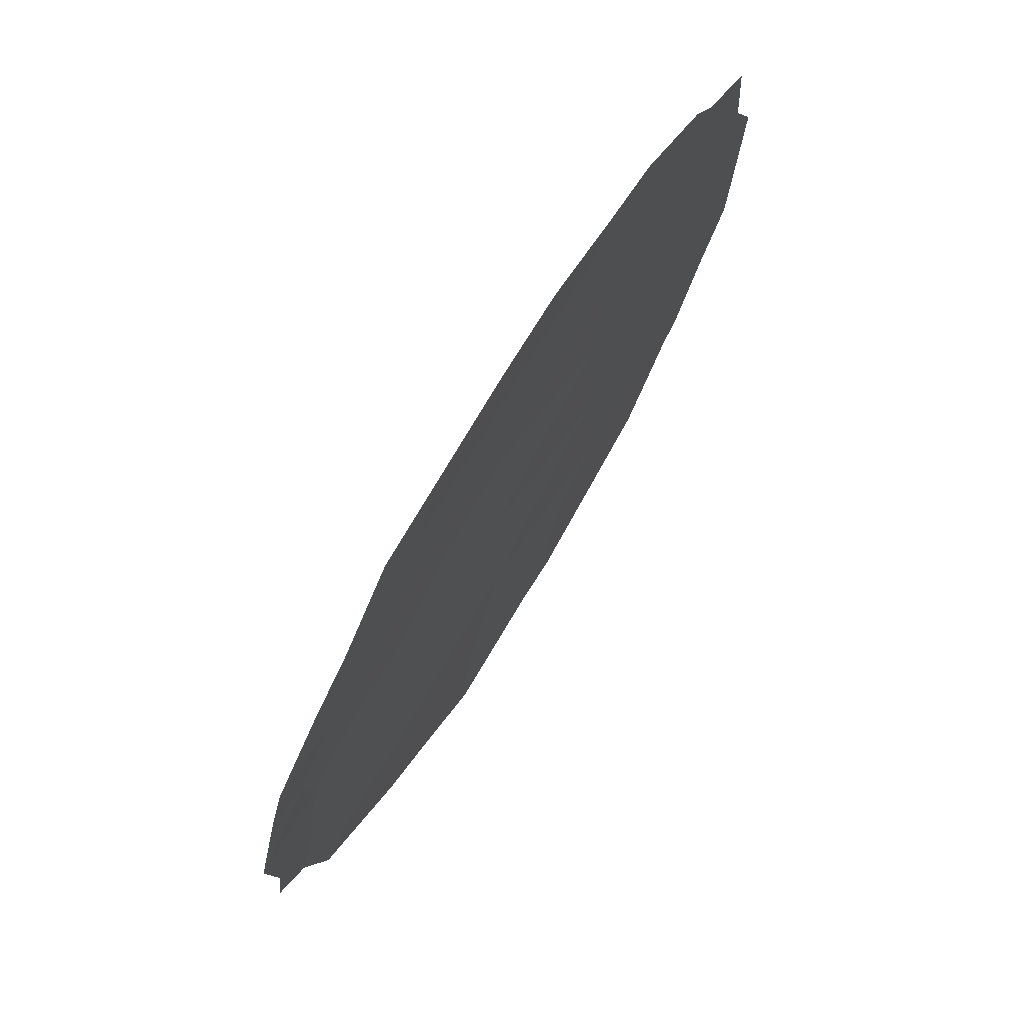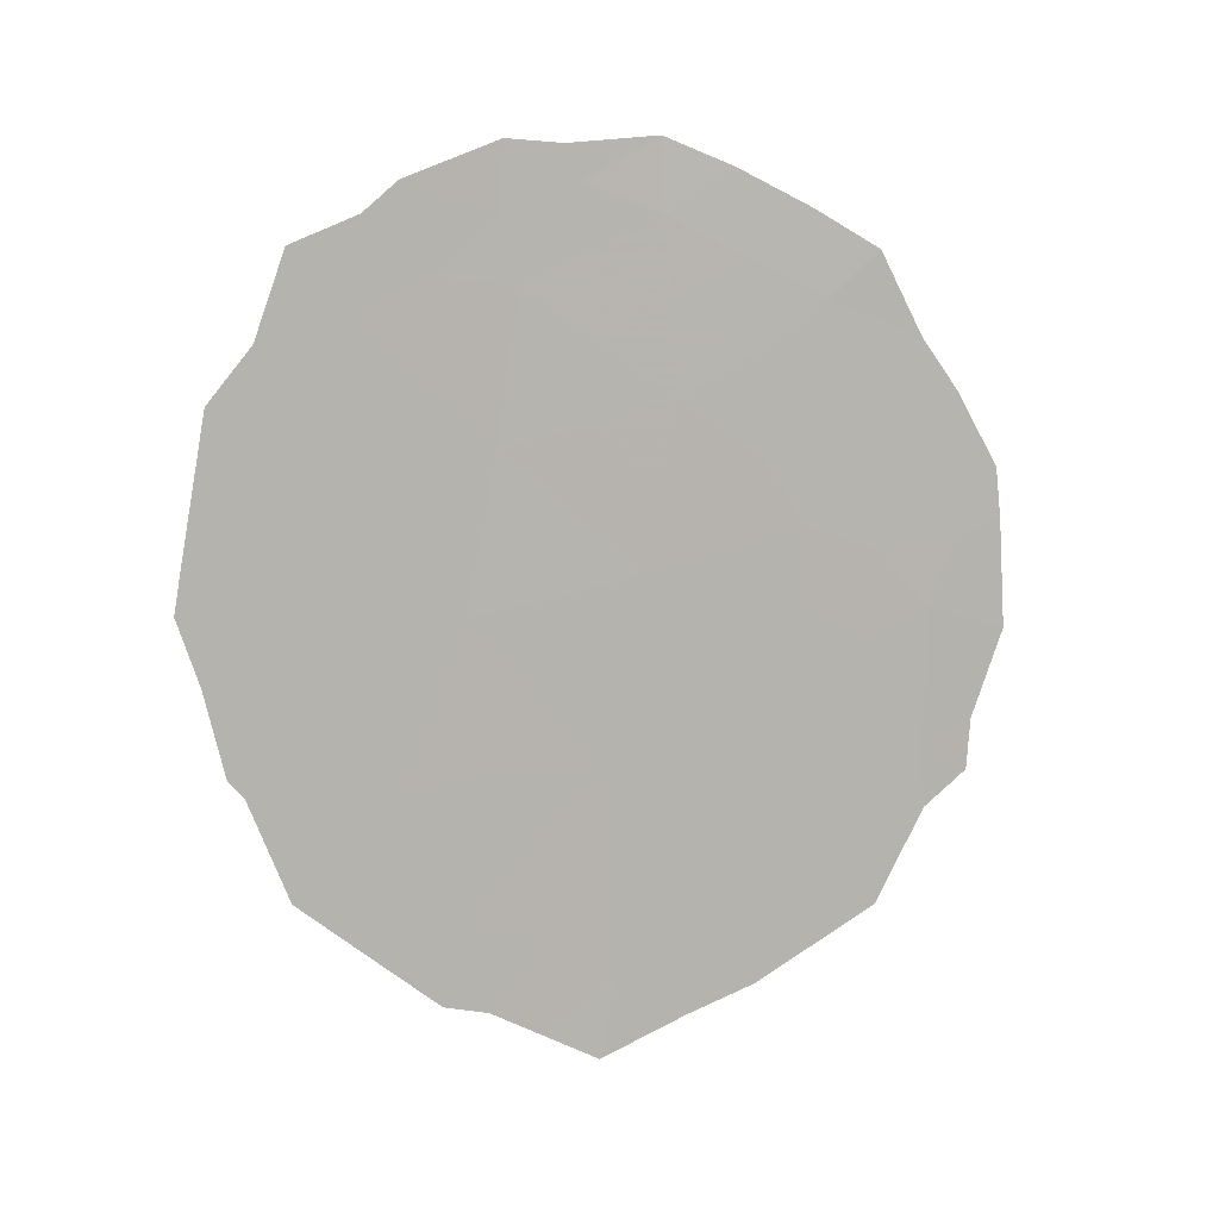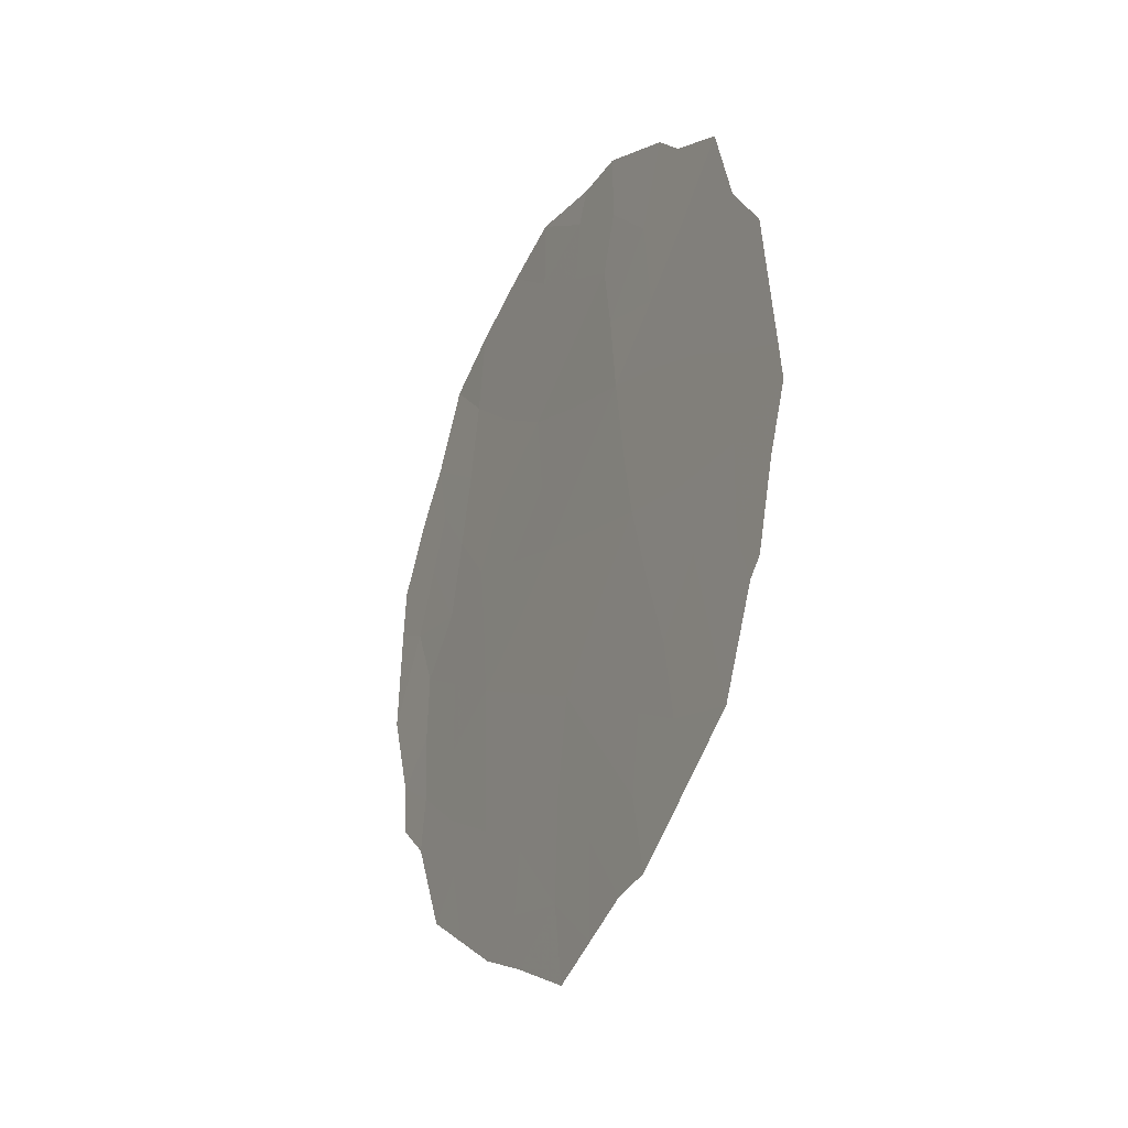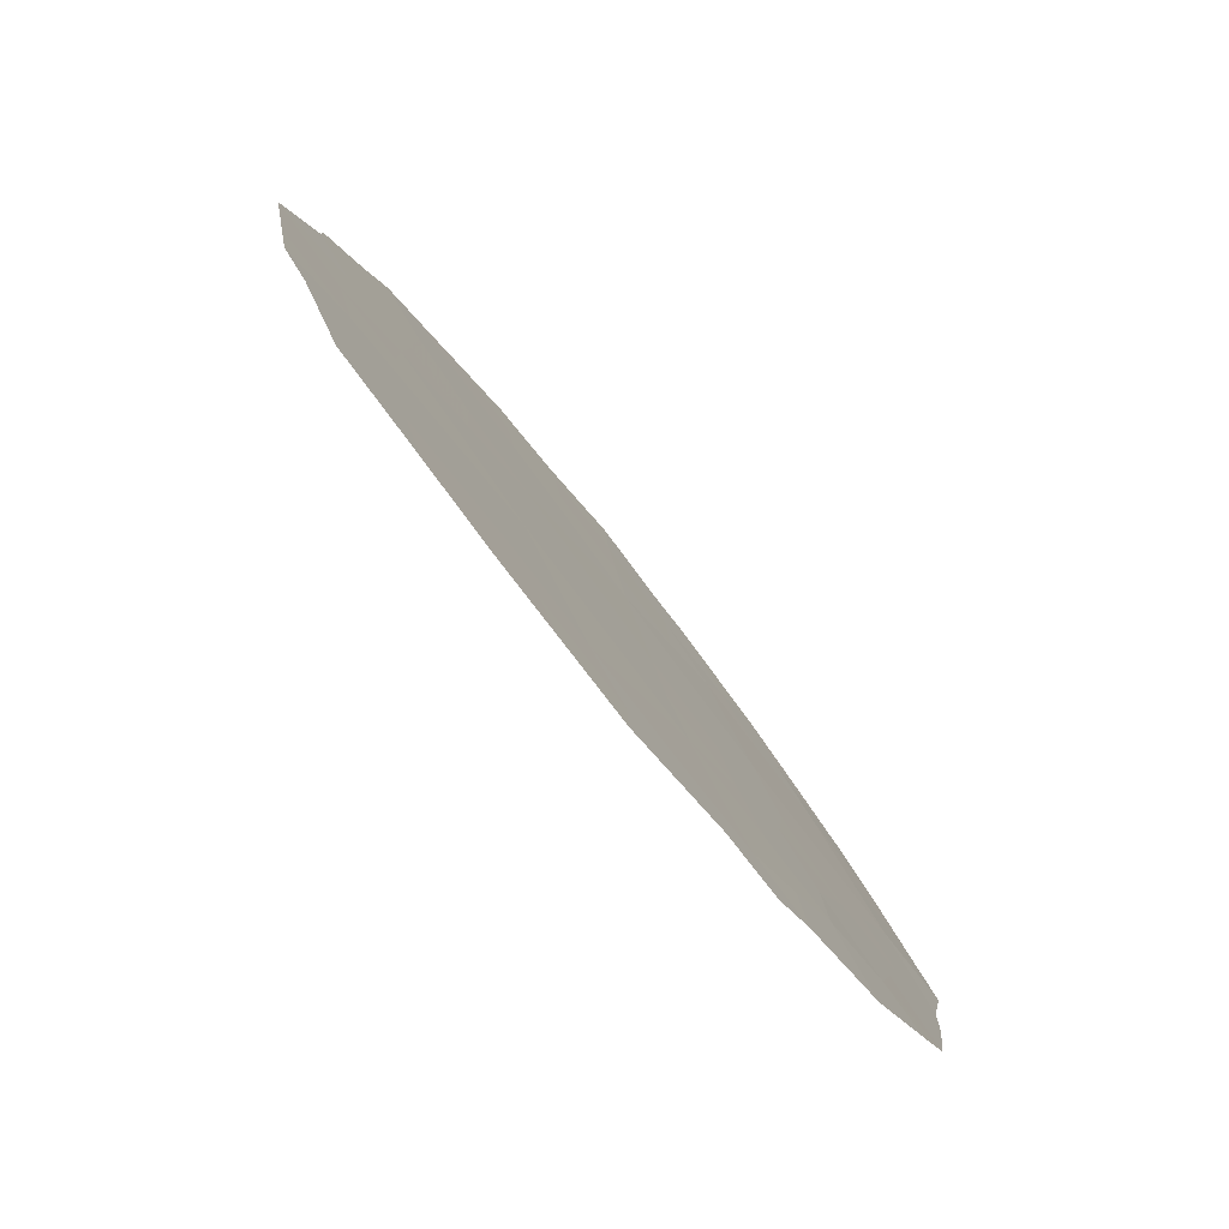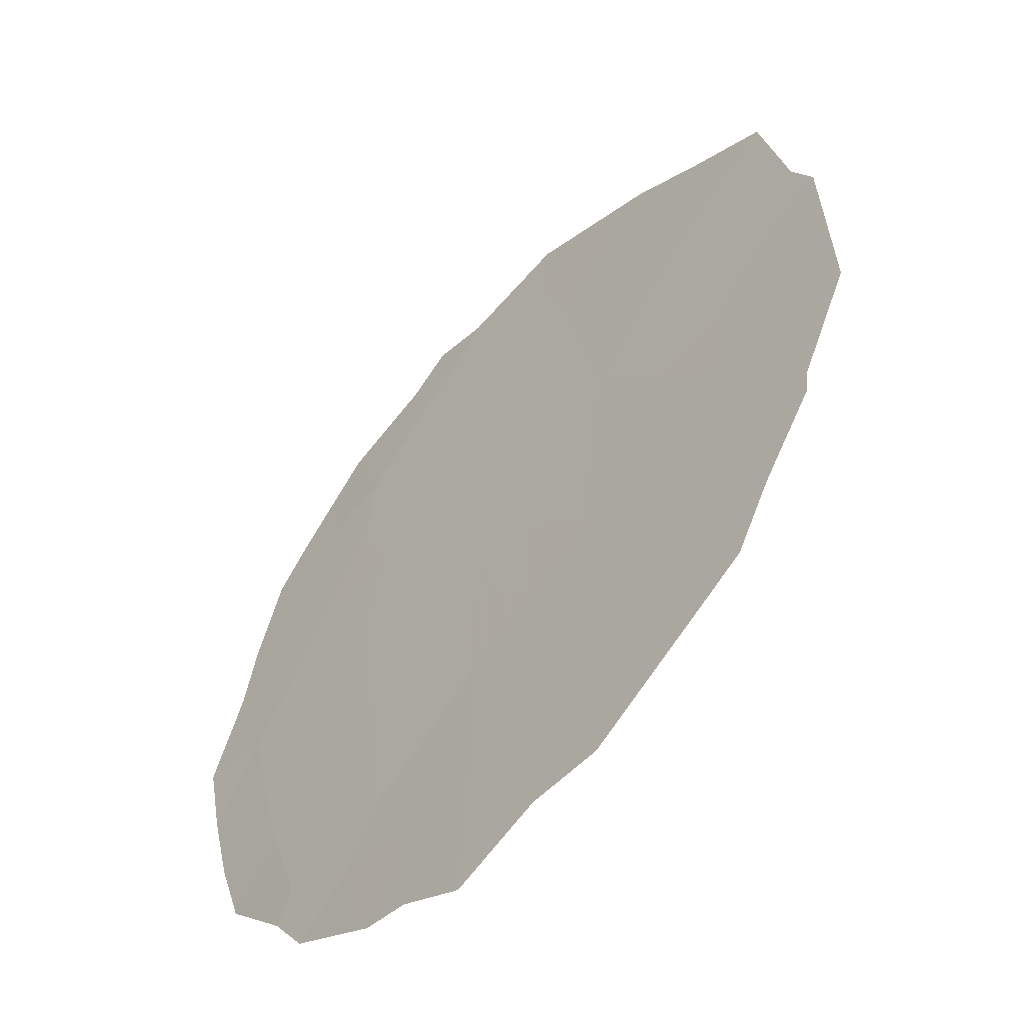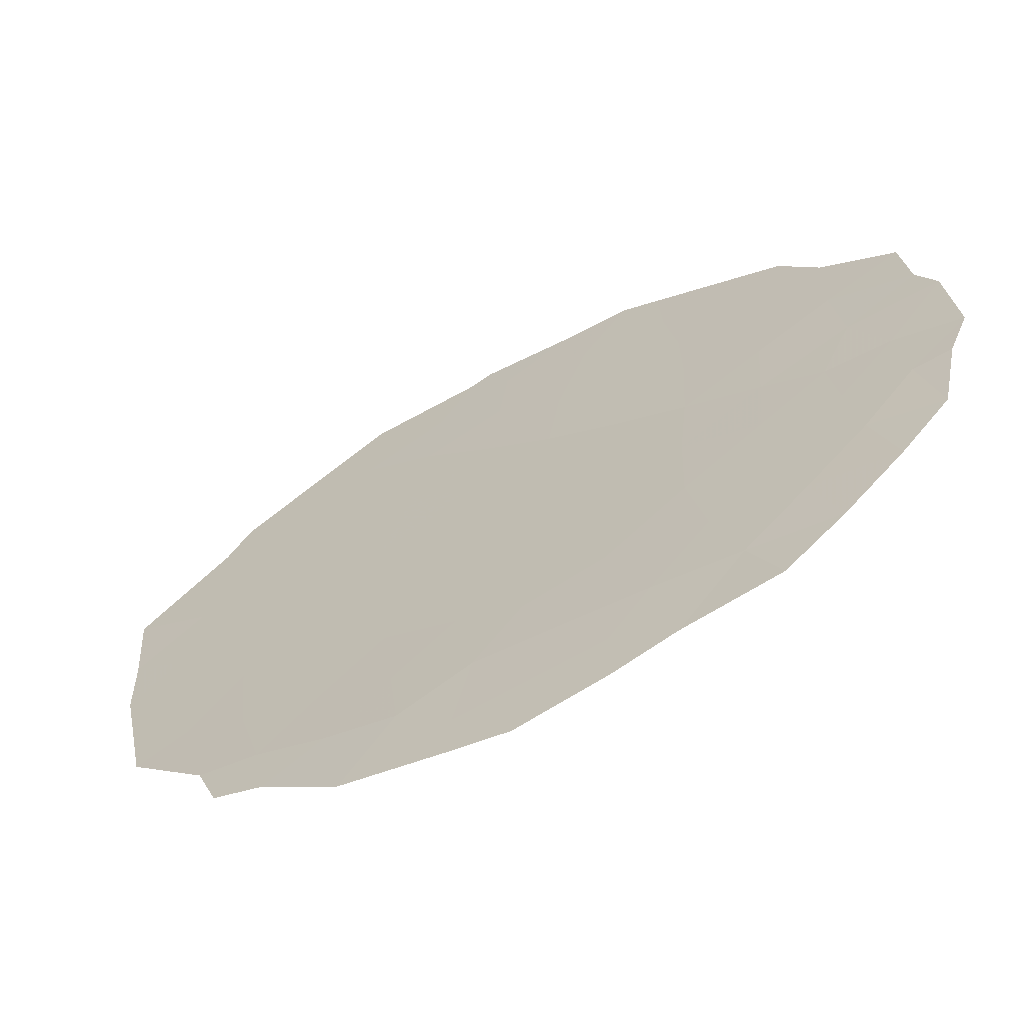
<metadata>
{"format":"obj","ext":"obj","renderer":"f3d","projection":"perspective","resolution":1024,"background":"white","views":[{"elev":-27.1,"azim":172.1,"up":"+Z"},{"elev":7.8,"azim":42.3,"up":"+Y"},{"elev":-25.6,"azim":-59.6,"up":"+Y"},{"elev":-25.3,"azim":22.9,"up":"+Z"},{"elev":76.5,"azim":-149.2,"up":"+Z"},{"elev":-30.2,"azim":121.6,"up":"+Z"}]}
</metadata>
<code>
v 94.57 -39.89 80.33
v 94.76 -41.77 79.98
v 91.2 -43.5 85.75
v 91.76 -40.05 84.94
v 92.56 -41.49 83.57
v 92.72 -39.73 83.34
v 92.33 -43.35 83.88
v 93.64 -40.98 81.83
v 91.18 -44.63 85.75
v 94.27 -44.21 80.7
v 94.17 -46.12 80.79
v 93.57 -38.97 81.96
v 95.2 -43.41 79.23
v 93.41 -42.95 82.14
v 92.27 -46.82 83.88
v 91.57 -42.04 85.18
v 95.15 -45.12 79.25
v 93.12 -45.09 82.56
v 91.95 -45.26 84.46
v 91.82 -38.98 84.86
v 92.04 -38.62 84.5
v 91.28 -46.44 85.51
v 91.05 -45.22 85.95
v 90.71 -43.21 86.58
v 91.21 -40.34 85.84
v 90.93 -41 86.29
v 90.75 -42.73 86.52
v 94.07 -47.78 80.92
v 95.7 -43.71 78.36
v 95.68 -42.42 78.44
v 95.49 -44.77 78.69
v 91.41 -39.32 85.55
v 90.95 -45.03 86.11
v 92.62 -38.17 83.52
v 92.98 -38.21 82.94
v 95.16 -40.32 79.33
v 95.64 -41.82 78.5
v 92.41 -47.86 83.61
v 92.14 -47.75 84.07
v 94.9 -39.34 79.79
v 94.47 -38.88 80.48
v 93.09 -48.52 82.51
v 95.18 -45.8 79.17
v 95.46 -45.38 78.72
v 94.85 -46.93 79.66
v 93.99 -38.44 81.27
v 93.54 -38.11 81.99
v 92.23 -39.64 84.16
v 92.63 -40.53 83.46
v 92.14 -40.75 84.29
v 91.47 -45.42 85.25
v 92.15 -44.31 84.15
v 92.71 -44.16 83.24
v 92.48 -45.12 83.6
v 90.84 -43.99 86.34
v 91.63 -44.46 85.01
v 91.82 -43.52 84.74
v 93.19 -46.26 82.4
v 92.78 -47.04 83.05
v 92.68 -45.98 83.24
v 93.55 -41.98 81.95
v 93.95 -42.69 81.29
v 92.22 -45.89 83.99
v 91.66 -41.09 85.07
v 91.24 -41.49 85.76
v 91.35 -40.54 85.59
v 91.17 -42.43 85.84
v 90.84 -41.86 86.4
v 93.28 -43.94 82.32
v 93.83 -43.63 81.44
v 93.73 -44.62 81.57
v 94.66 -40.87 80.17
v 94.17 -41.63 80.96
v 94.13 -40.47 81.04
v 93.62 -39.94 81.87
v 93.14 -40.31 82.64
v 93.11 -39.4 82.7
v 93.1 -41.27 82.7
v 91.53 -42.84 85.23
v 92.99 -42.22 82.84
v 93.68 -46.64 81.59
v 94.11 -46.97 80.87
v 93.72 -47.4 81.5
v 92.04 -41.74 84.41
v 91.95 -42.65 84.54
v 94.43 -42.44 80.51
v 94.89 -42.74 79.76
v 95.2 -44.25 79.19
v 94.77 -43.77 79.91
v 94.74 -44.72 79.94
v 93.68 -45.64 81.61
v 94.22 -45.18 80.75
v 92.6 -39.01 83.54
v 93.07 -38.62 82.79
v 95.05 -41.13 79.51
v 95.38 -40.92 78.95
v 95.21 -41.83 79.24
v 93.19 -47.54 82.36
v 92.75 -48.19 83.06
v 92.87 -43.16 83.01
v 94.35 -43.29 80.61
v 92.46 -42.43 83.71
v 94.71 -45.67 79.95
v 94.07 -39.42 81.14
v 95.4 -42.64 78.91
v 93.63 -48.08 81.63
v 91.8 -47.23 84.64
v 94.46 -47.36 80.29
v 91.83 -46.22 84.63
v 94.63 -46.45 80.05
f 6 48 93
f 49 50 48
f 9 51 23
f 52 53 54
f 52 56 57
f 58 59 60
f 61 73 62
f 54 60 63
f 64 65 66
f 32 66 25
f 67 68 65
f 69 70 71
f 72 73 74
f 75 76 77
f 78 49 76
f 79 3 67
f 61 80 78
f 81 82 83
f 74 75 104
f 64 50 84
f 79 85 57
f 13 105 29
f 17 88 31
f 89 88 90
f 4 32 20
f 4 66 32
f 91 71 92
f 77 93 94
f 47 94 35
f 2 72 95
f 95 96 97
f 15 38 39
f 51 9 56
f 1 41 40
f 38 59 99
f 53 100 69
f 70 62 101
f 84 102 85
f 17 44 43
f 11 103 110
f 1 104 41
f 12 47 46
f 87 97 105
f 29 105 30
f 17 31 44
f 12 94 47
f 101 87 89
f 90 103 92
f 9 23 33
f 1 40 36
f 22 109 107
f 80 100 102
f 110 108 82
f 58 91 81
f 19 109 51
f 20 48 4
f 48 21 93
f 21 48 20
f 6 49 48
f 49 5 50
f 48 50 4
f 51 22 23
f 19 52 54
f 52 7 53
f 54 53 18
f 9 33 55
f 3 9 55
f 3 55 24
f 7 52 57
f 52 19 56
f 57 56 3
f 18 58 60
f 58 98 59
f 60 59 15
f 14 61 62
f 61 8 73
f 62 73 86
f 19 54 63
f 54 18 60
f 63 60 15
f 4 64 66
f 64 16 65
f 66 65 26
f 66 26 25
f 16 67 65
f 67 27 68
f 65 68 26
f 18 69 71
f 69 14 70
f 71 70 10
f 1 72 74
f 72 2 73
f 74 73 8
f 12 75 77
f 75 8 76
f 77 76 6
f 8 78 76
f 78 5 49
f 76 49 6
f 16 79 67
f 27 3 24
f 27 67 3
f 8 61 78
f 61 14 80
f 78 80 5
f 98 81 83
f 81 11 82
f 83 82 28
f 106 83 28
f 1 74 104
f 74 8 75
f 104 75 12
f 16 64 84
f 64 4 50
f 84 50 5
f 3 79 57
f 79 16 85
f 57 85 7
f 86 2 87
f 29 88 13
f 88 29 31
f 10 89 90
f 89 13 88
f 90 88 17
f 11 91 92
f 91 18 71
f 92 71 10
f 12 77 94
f 77 6 93
f 94 93 34
f 94 34 35
f 34 93 21
f 72 36 95
f 36 72 1
f 96 95 36
f 2 95 97
f 97 96 37
f 15 59 38
f 98 99 59
f 19 51 56
f 56 9 3
f 99 98 42
f 18 53 69
f 53 7 100
f 69 100 14
f 10 70 101
f 70 14 62
f 101 62 86
f 16 84 85
f 84 5 102
f 85 102 7
f 43 103 17
f 43 110 103
f 46 104 12
f 104 46 41
f 13 87 105
f 87 2 97
f 105 97 37
f 105 37 30
f 2 86 73
f 10 101 89
f 101 86 87
f 89 87 13
f 106 98 83
f 10 90 92
f 90 17 103
f 92 103 11
f 107 15 39
f 5 80 102
f 80 14 100
f 102 100 7
f 11 110 82
f 110 45 108
f 82 108 28
f 98 58 81
f 58 18 91
f 81 91 11
f 19 63 109
f 63 15 109
f 109 22 51
f 109 15 107
f 45 110 43
f 98 106 42

</code>
